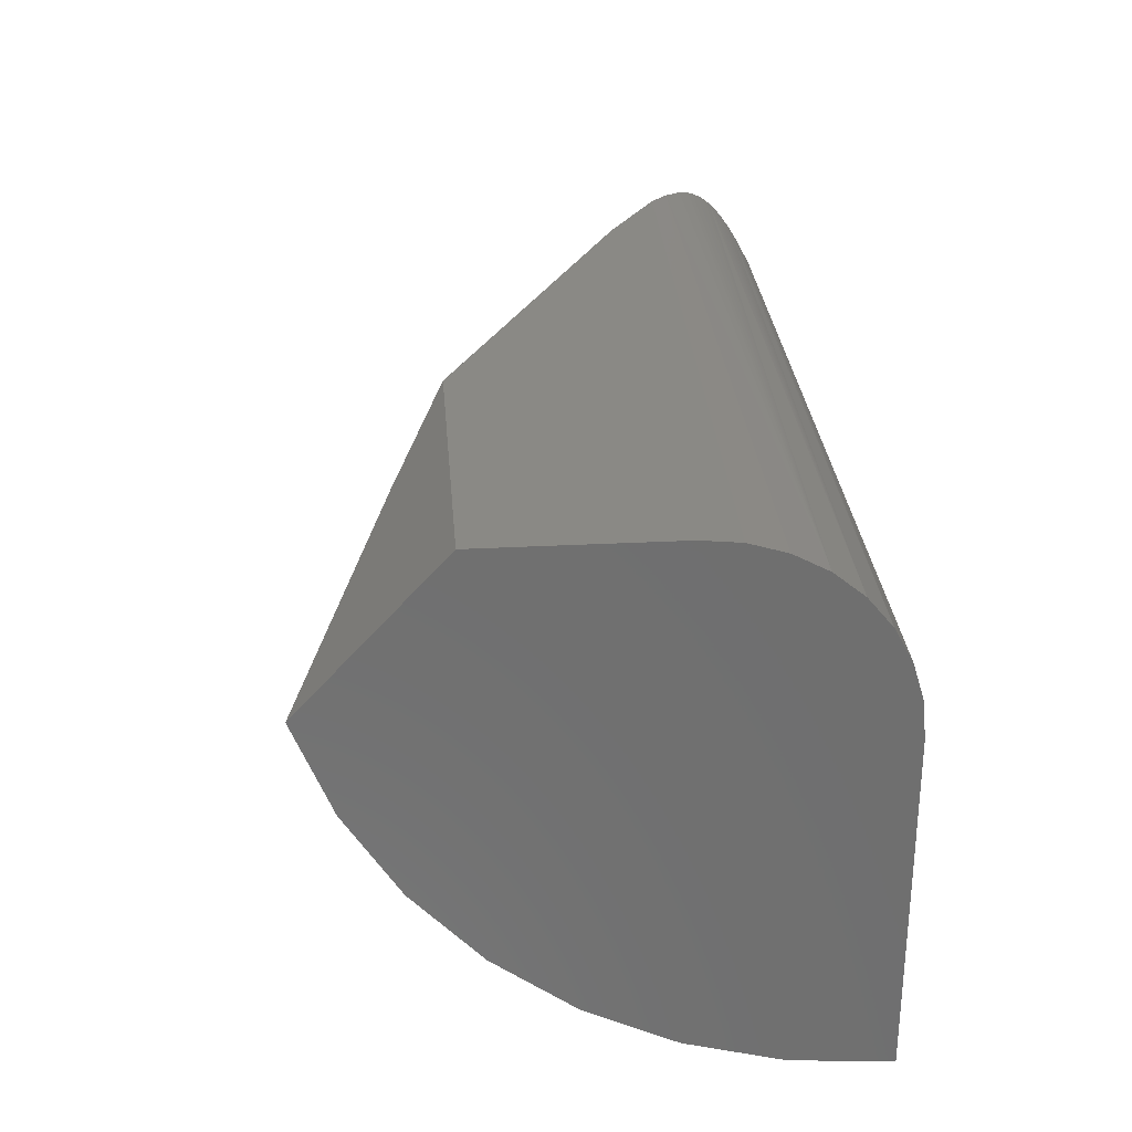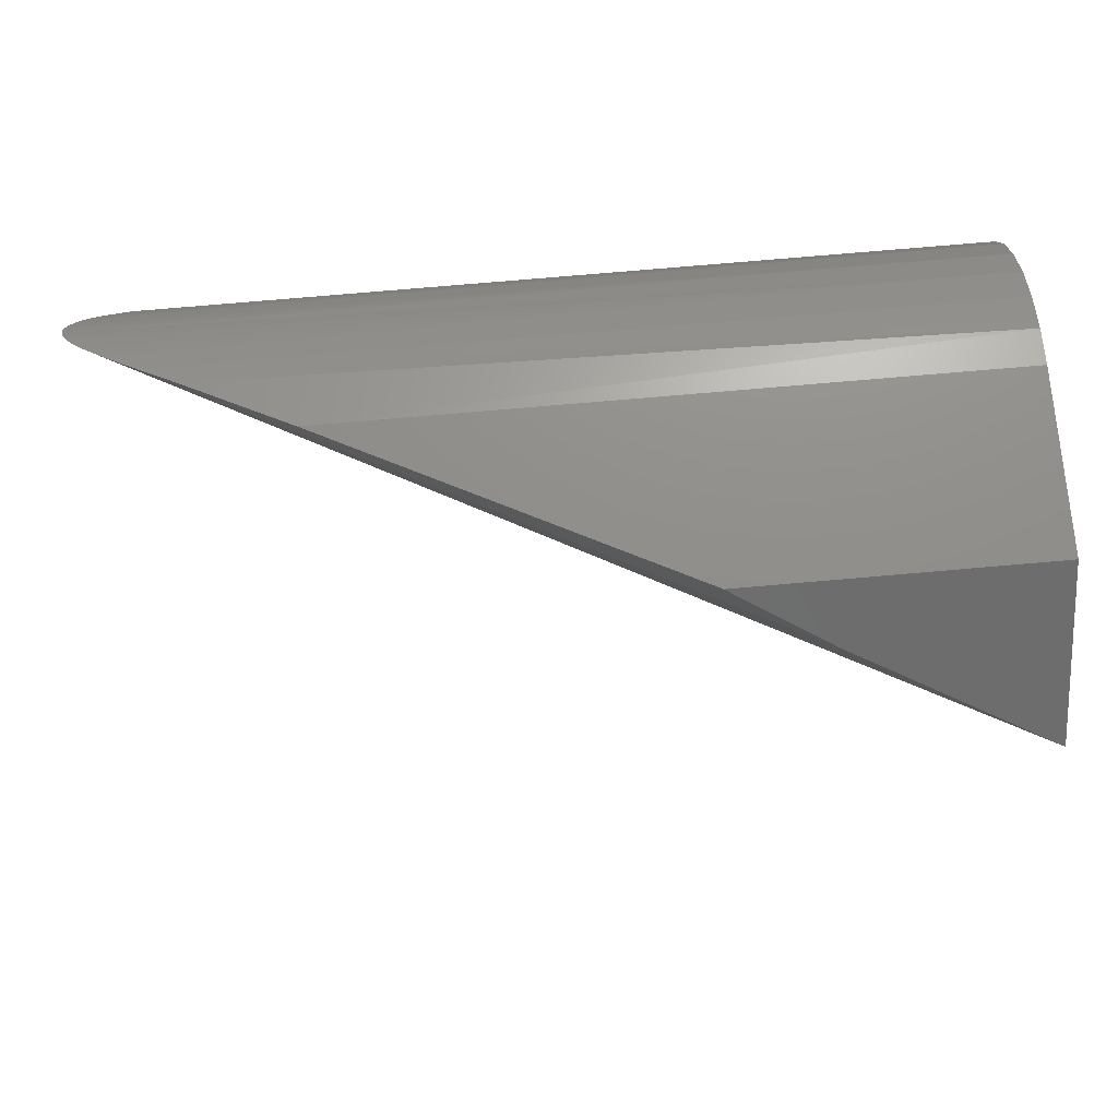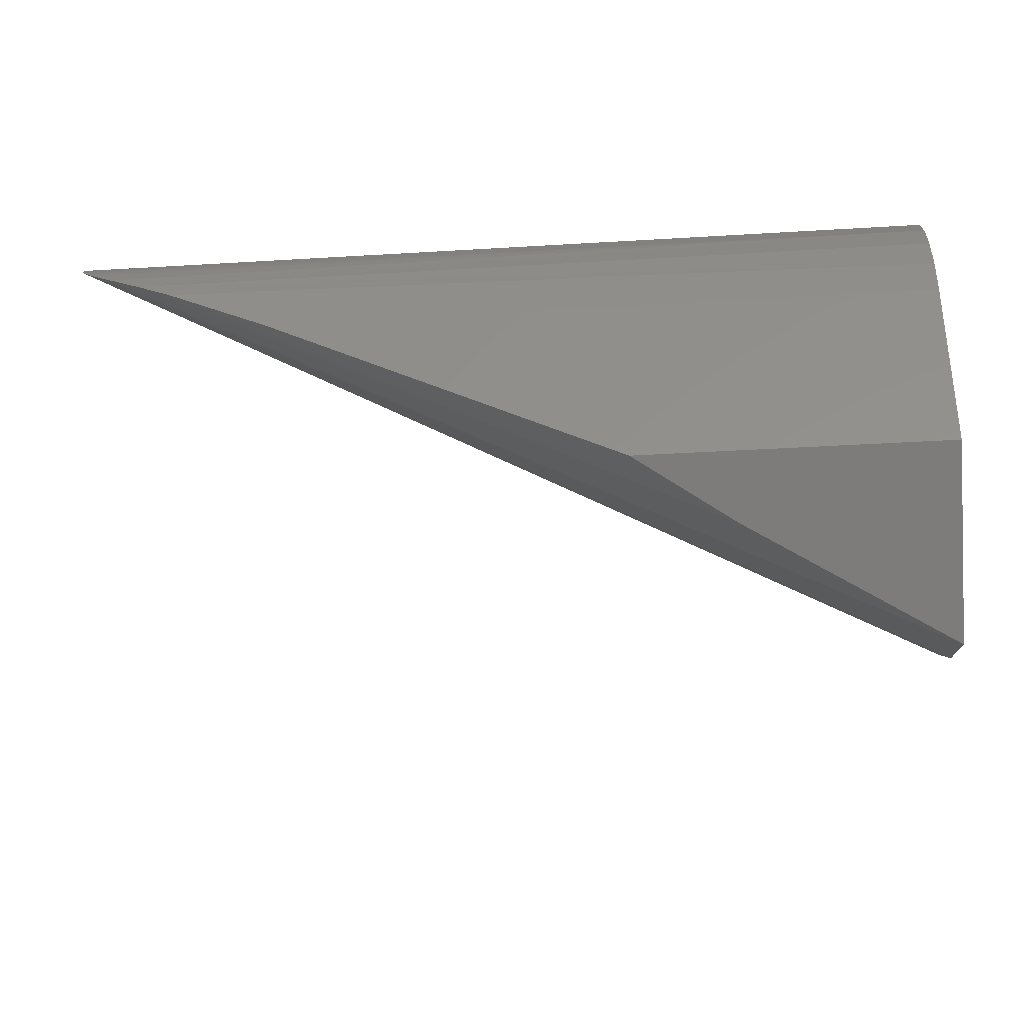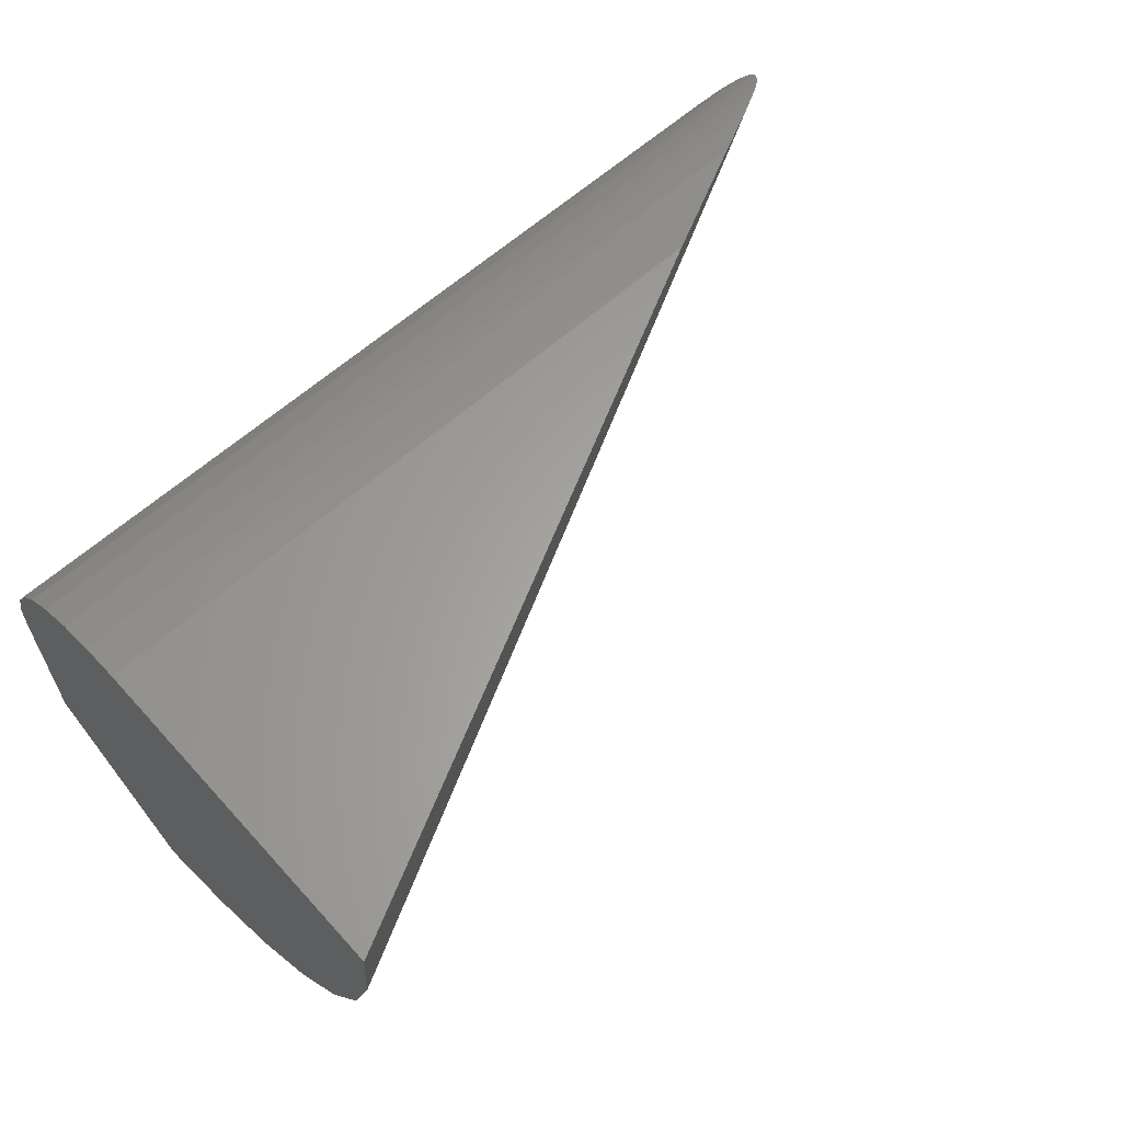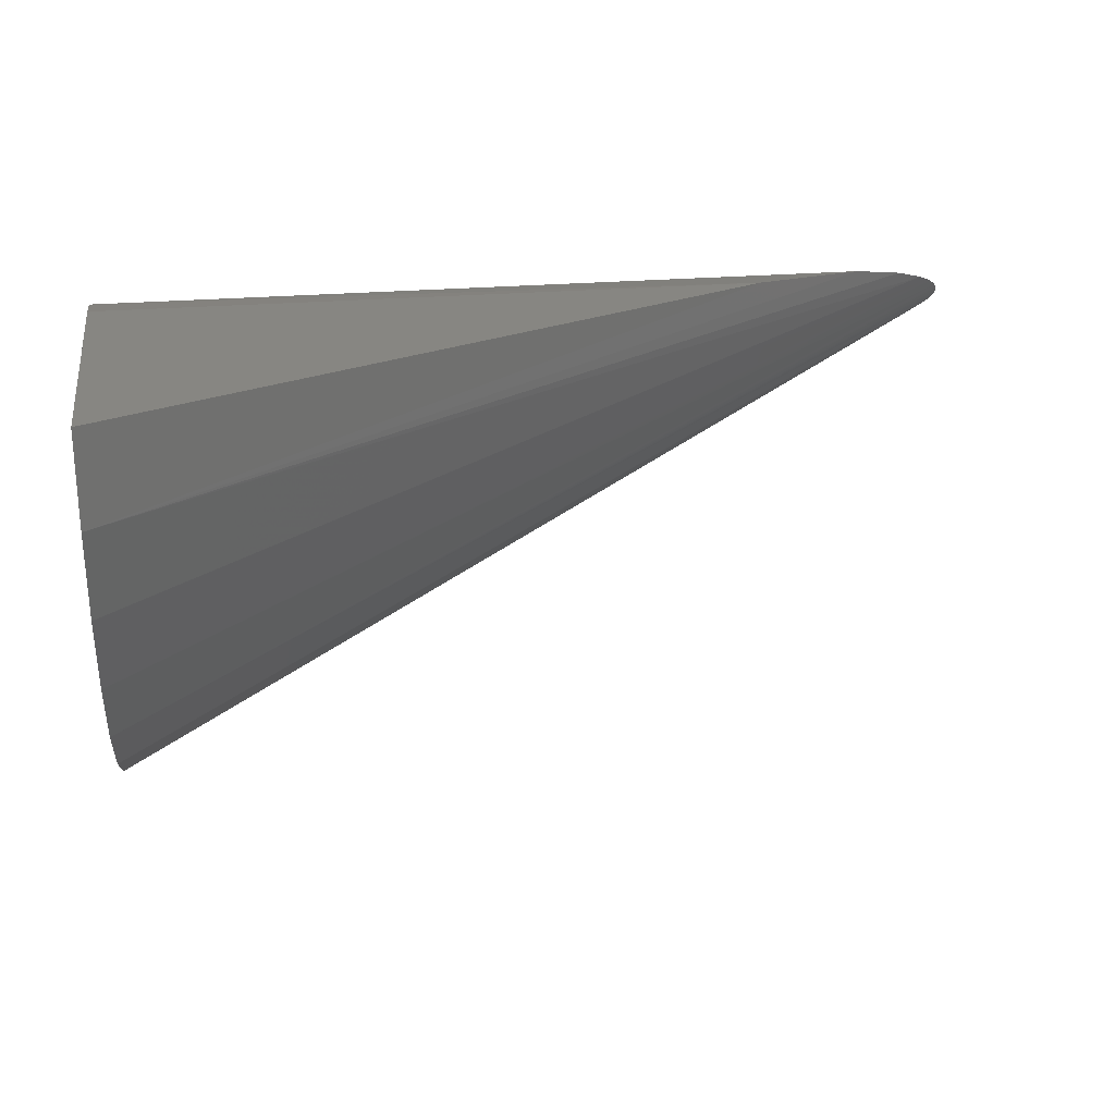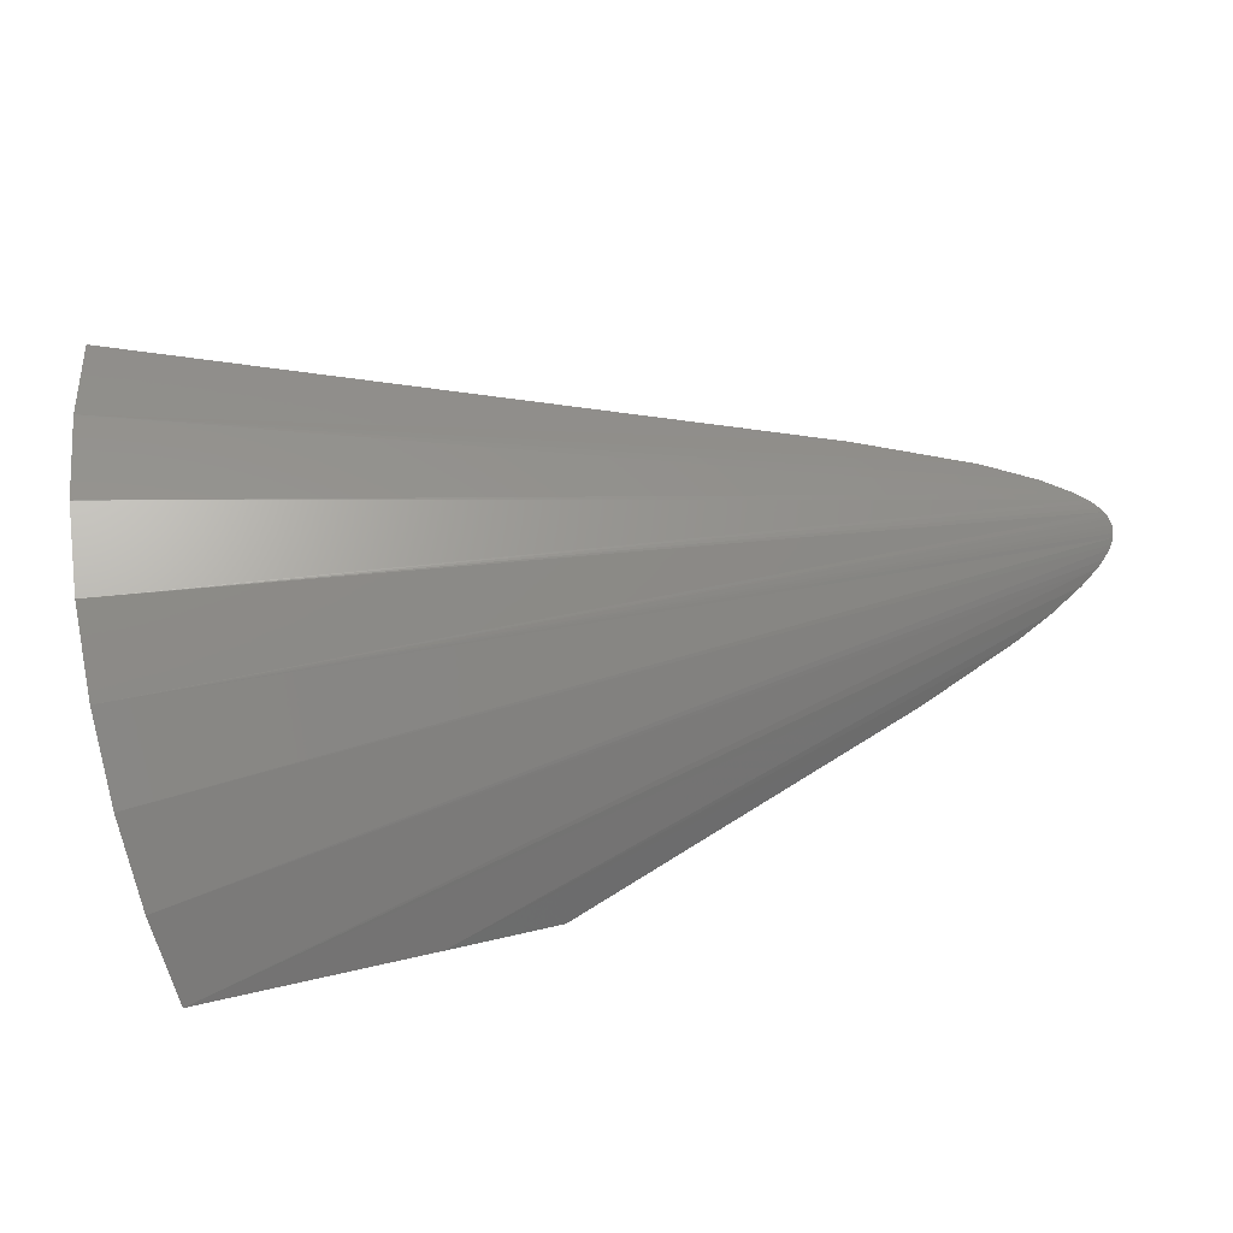
<metadata>
{"format":"stl","ext":"stl","renderer":"f3d","projection":"perspective","resolution":1024,"background":"white","views":[{"elev":28.7,"azim":-94.5,"up":"+Y"},{"elev":73.3,"azim":175.0,"up":"+Y"},{"elev":-33.8,"azim":-175.2,"up":"+Z"},{"elev":62.3,"azim":-41.9,"up":"+Z"},{"elev":22.9,"azim":-8.8,"up":"+Z"},{"elev":-46.8,"azim":17.6,"up":"+Z"}]}
</metadata>
<code>
# stl→obj: 43 verts, 82 faces
v 0.5247 1.287e-16 -0.1998
v 0.2387 -0.03224 -0.3423
v 0.3016 9.767e-17 -0.3125
v 0.5897 -0.004735 -0.1668
v 0.518 -0.1172 -0.08257
v 0.1094 -0.3188 -0.1422
v 0.5903 -0.08066 -0.0884
v 0.1094 -0.3237 -0.08257
v 0.6124 -0.008924 -0.1549
v 0.1094 -0.1467 -0.3745
v 0.6446 -0.0191 -0.1356
v 0.6492 -0.02151 -0.1321
v 0.1094 -0.1973 -0.3425
v 0.6555 -0.0263 -0.1258
v 0.6574 -0.02876 -0.1229
v 0.6538 -0.02468 -0.1278
v 0.6556 -0.04049 -0.1111
v 0.6537 -0.04271 -0.1093
v 0.1094 -0.2768 -0.2538
v 0.6504 -0.04577 -0.1068
v 0.6478 -0.04792 -0.1052
v 0.6414 -0.05246 -0.1021
v 0.1094 -0.3029 -0.1999
v 0.6234 -0.06319 -0.09575
v 0.6577 -0.03702 -0.1143
v 0.6586 -0.03409 -0.1171
v 0.6582 -0.03571 -0.1155
v 0.1094 -0.09105 -0.3966
v 0.6328 -0.01447 -0.1433
v 0.1094 -0.2412 -0.3018
v 0.6582 -0.03062 -0.1208
v 0.6586 -0.03251 -0.1187
v 0.657 -0.03836 -0.113
v 0.1094 -0.002252 -0.1769
v 0.1094 -0.00892 -0.1549
v 0.1094 8.259e-17 -0.1998
v 0.1094 7.633e-17 -0.3125
v 0.1094 -0.1172 -0.08257
v 0.1094 -0.09433 -0.08482
v 0.1094 -0.07234 -0.09149
v 0.1094 -0.05208 -0.1023
v 0.1094 -0.03432 -0.1169
v 0.1094 -0.01975 -0.1346
f 1 2 3
f 1 4 2
f 5 6 7
f 5 8 6
f 9 2 4
f 10 11 12
f 13 14 15
f 16 14 13
f 13 10 16
f 16 10 12
f 17 18 19
f 20 21 19
f 19 18 20
f 21 22 23
f 23 19 21
f 22 24 6
f 6 23 22
f 6 24 7
f 25 26 27
f 28 2 9
f 28 9 29
f 28 29 11
f 28 11 10
f 30 13 15
f 30 15 31
f 30 31 32
f 30 32 26
f 30 26 25
f 30 25 33
f 30 33 17
f 30 17 19
f 34 23 35
f 23 34 36
f 37 28 10
f 37 10 13
f 37 13 30
f 37 30 19
f 37 19 23
f 37 23 36
f 6 8 38
f 6 38 39
f 6 39 40
f 6 40 41
f 6 41 42
f 6 42 43
f 6 43 35
f 6 35 23
f 37 2 28
f 37 3 2
f 5 38 8
f 37 36 3
f 3 36 1
f 1 36 34
f 5 39 38
f 5 7 39
f 24 40 7
f 7 40 39
f 43 42 32
f 43 32 31
f 43 31 15
f 43 15 14
f 43 14 16
f 43 16 12
f 43 12 11
f 43 11 29
f 43 29 9
f 43 9 35
f 42 41 21
f 42 21 20
f 42 20 18
f 42 18 17
f 42 17 33
f 42 33 25
f 42 25 27
f 42 27 26
f 42 26 32
f 35 9 34
f 34 9 4
f 34 4 1
f 40 24 41
f 41 24 22
f 41 22 21

</code>
